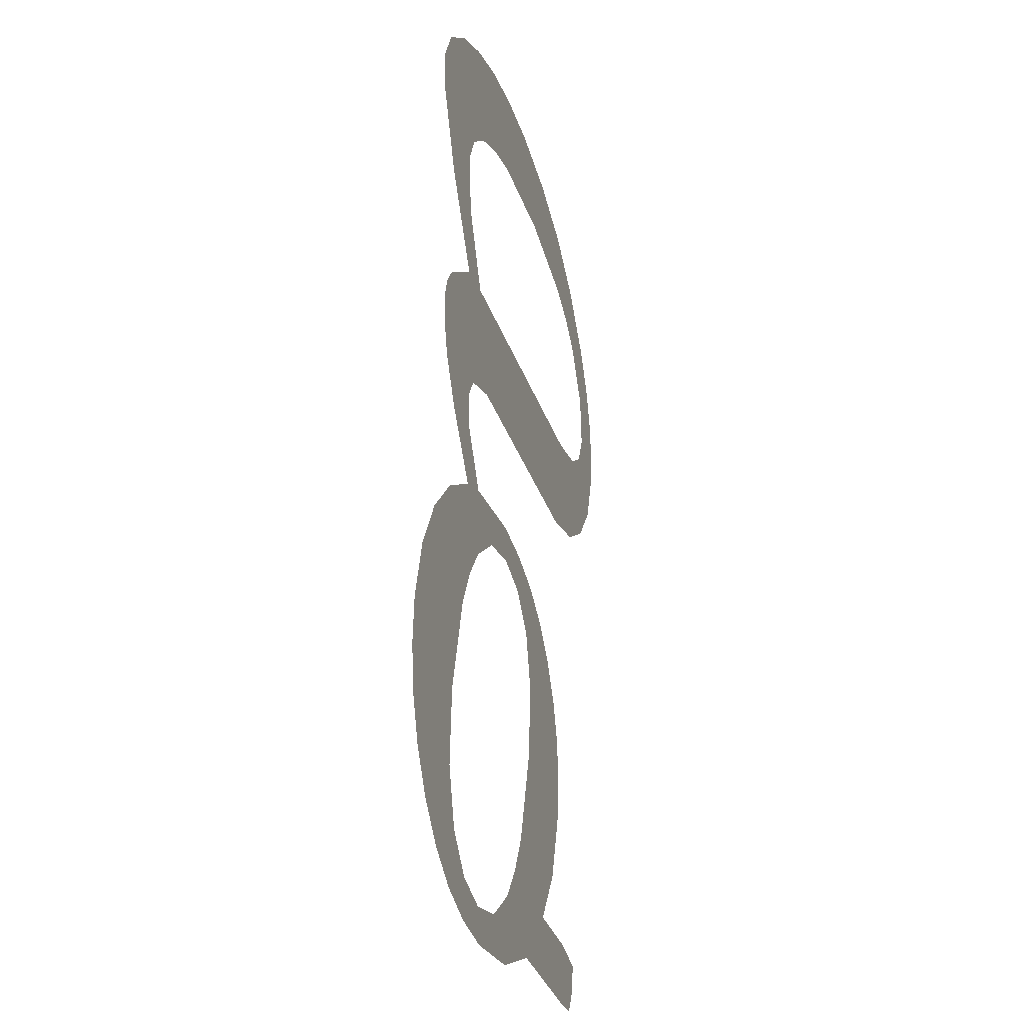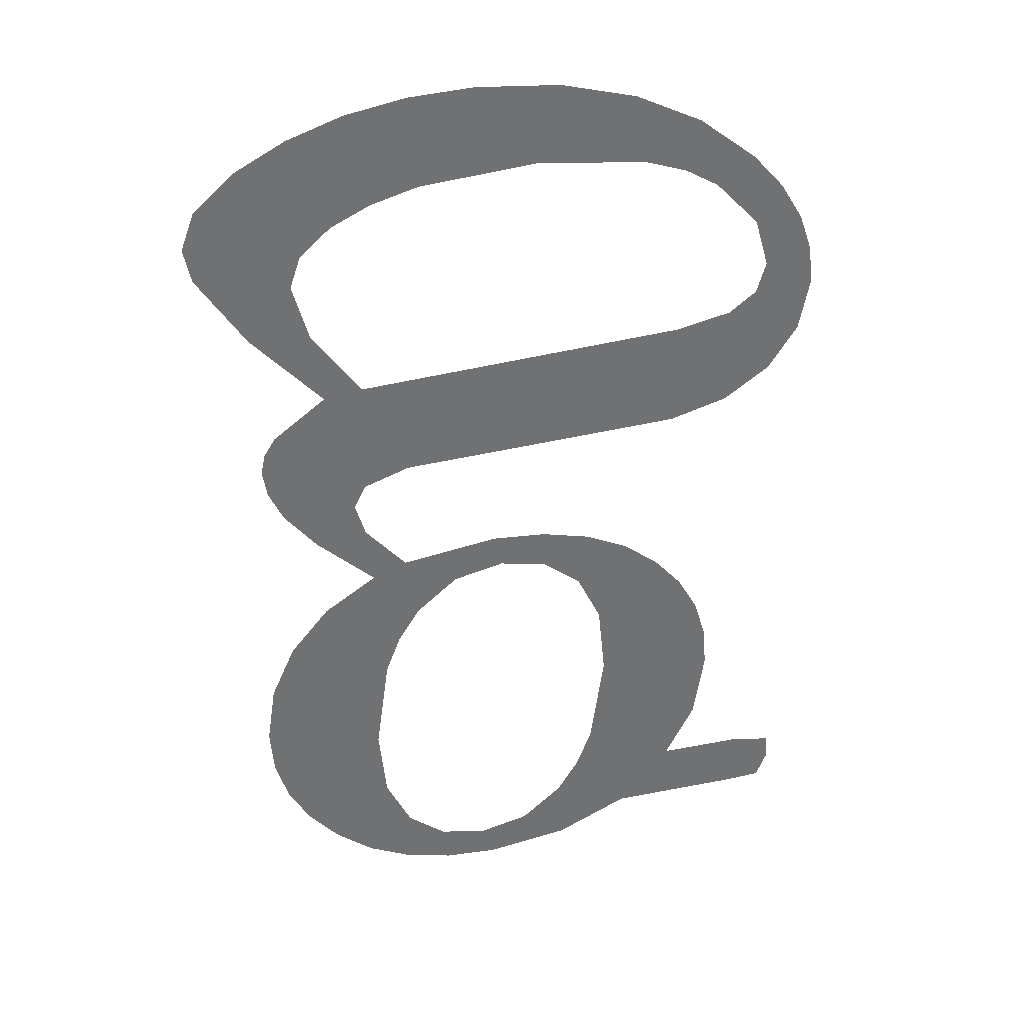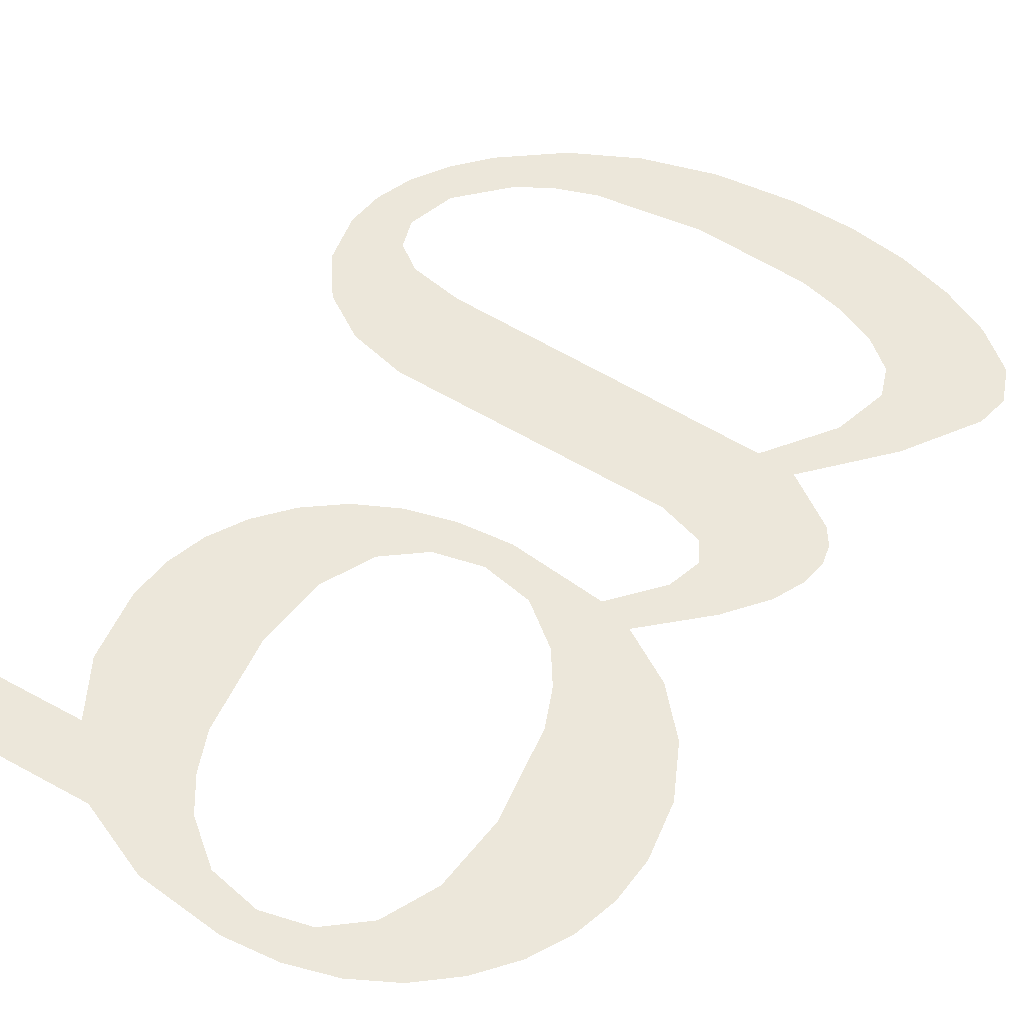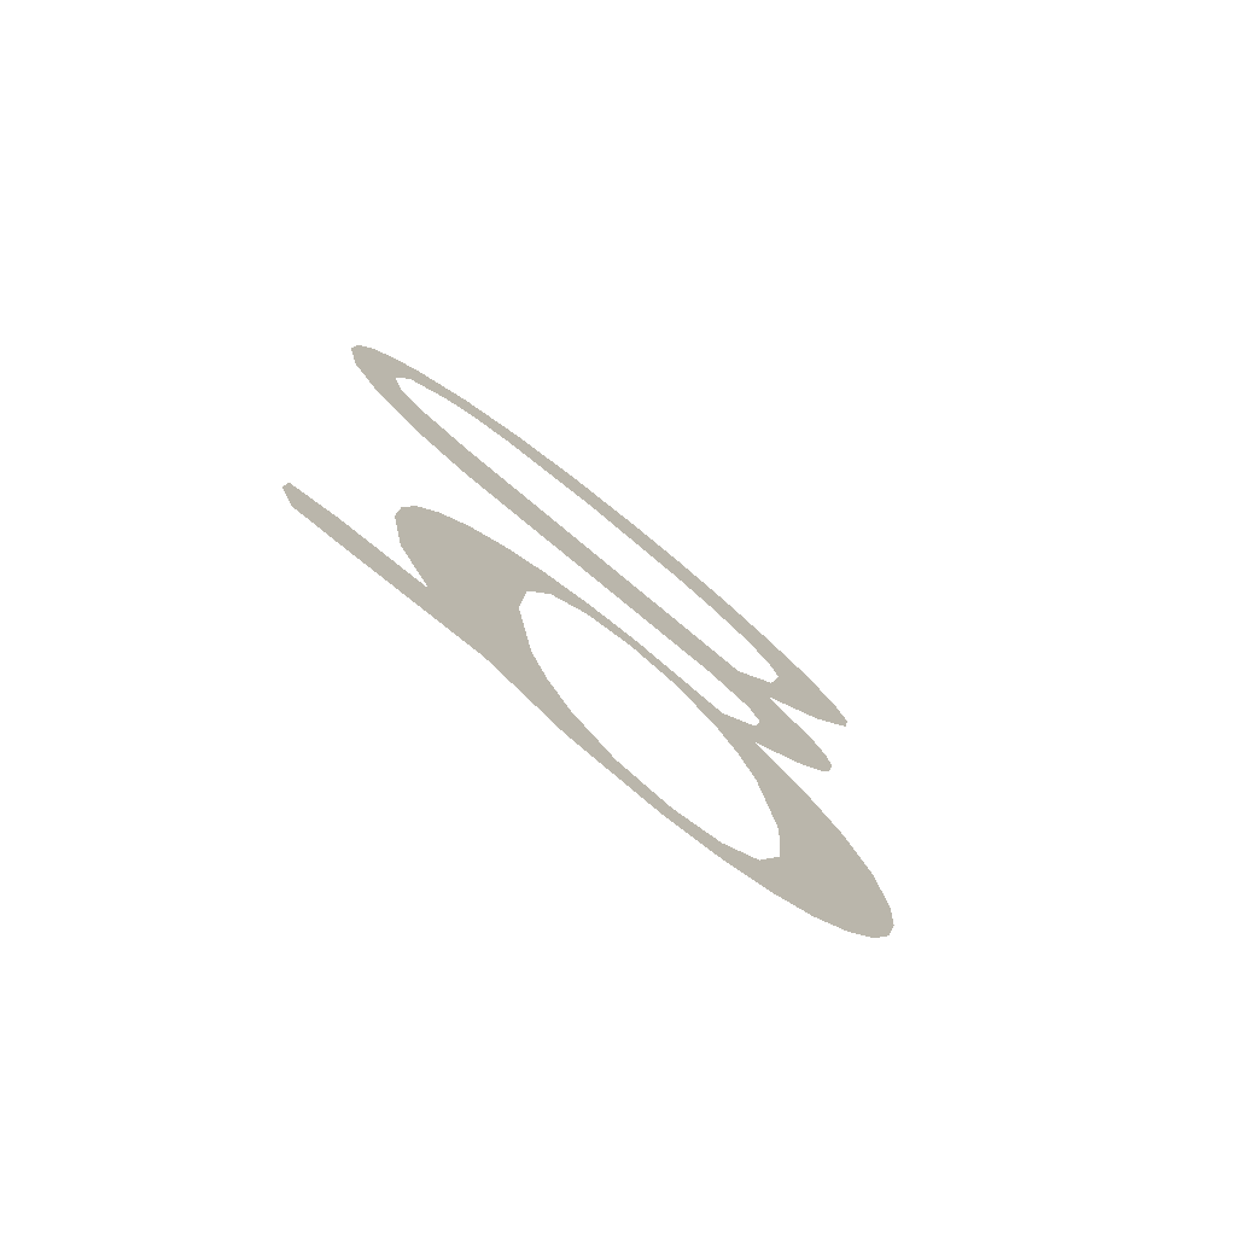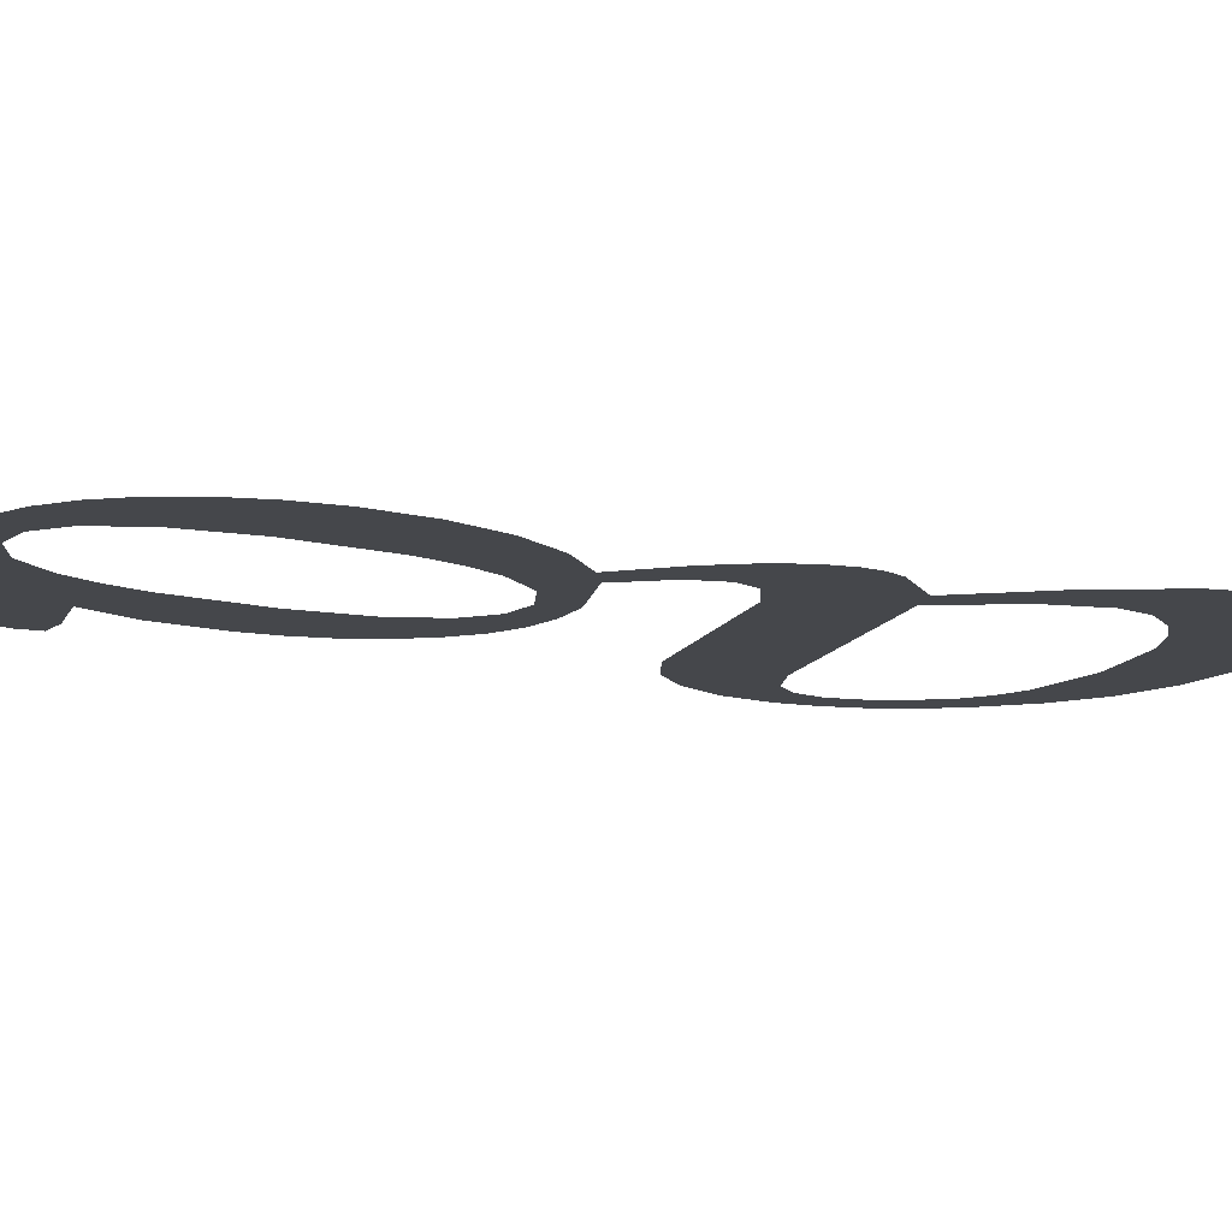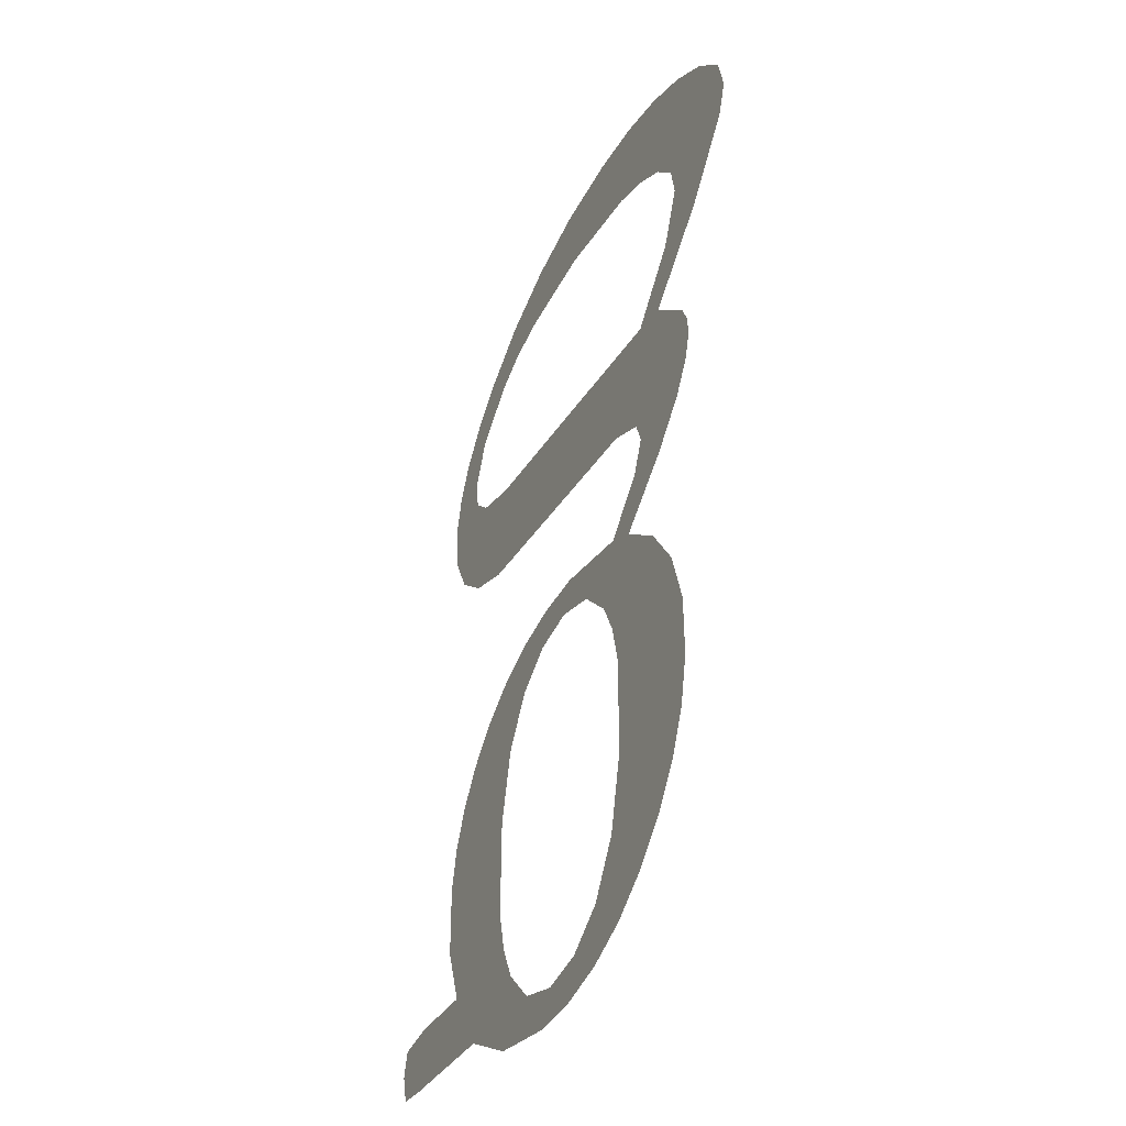
<metadata>
{"format":"obj","ext":"obj","renderer":"f3d","projection":"perspective","resolution":1024,"background":"white","views":[{"elev":-32.4,"azim":-74.4,"up":"+Z"},{"elev":31.7,"azim":-15.7,"up":"+Z"},{"elev":54.3,"azim":-149.9,"up":"+Y"},{"elev":-72.5,"azim":140.2,"up":"+Z"},{"elev":-9.6,"azim":-106.4,"up":"+Y"},{"elev":-32.9,"azim":-114.3,"up":"+Z"}]}
</metadata>
<code>
o mesh70/mesh70-geometry#mesh70-geometry
v 0.4618 0.06117 -0.02566
v 0.4619 0.06112 -0.02481
v 0.4618 0.06115 -0.02529
v 0.4619 0.06119 -0.026
v 0.4621 0.0611 -0.02437
v 0.4621 0.06121 -0.02631
v 0.4624 0.06108 -0.02401
v 0.4624 0.06122 -0.0266
v 0.4628 0.06106 -0.02373
v 0.4627 0.06124 -0.02684
v 0.4628 0.06116 -0.02553
v 0.4629 0.0612 -0.02613
v 0.4629 0.06112 -0.02475
v 0.463 0.06125 -0.02702
v 0.4631 0.06106 -0.02362
v 0.4631 0.06122 -0.02655
v 0.4627 0.06104 -0.02325
v 0.463 0.0611 -0.02443
v 0.4634 0.06125 -0.02712
v 0.4626 0.06102 -0.02298
v 0.4632 0.06109 -0.02416
v 0.4634 0.06123 -0.0268
v 0.4624 0.06096 -0.0219
v 0.4638 0.06105 -0.02351
v 0.4638 0.06124 -0.02688
v 0.4623 0.06104 -0.0233
v 0.4627 0.06096 -0.02185
v 0.4635 0.06107 -0.02388
v 0.4639 0.06125 -0.02715
v 0.462 0.06102 -0.02298
v 0.4623 0.06093 -0.02132
v 0.4627 0.06101 -0.02279
v 0.4639 0.06107 -0.02379
v 0.4642 0.06123 -0.02679
v 0.462 0.06098 -0.02221
v 0.4622 0.06091 -0.02086
v 0.4647 0.06095 -0.02172
v 0.4643 0.06105 -0.02354
v 0.4645 0.06125 -0.02706
v 0.4619 0.06101 -0.02273
v 0.4618 0.06093 -0.02129
v 0.4631 0.061 -0.02266
v 0.4643 0.06107 -0.02387
v 0.4645 0.06122 -0.02651
v 0.4619 0.06099 -0.02236
v 0.4622 0.06084 -0.01964
v 0.4639 0.061 -0.02262
v 0.4647 0.06106 -0.02364
v 0.4647 0.0612 -0.02624
v 0.4619 0.061 -0.02252
v 0.4618 0.06085 -0.01986
v 0.4623 0.06089 -0.02061
v 0.4654 0.061 -0.02254
v 0.4646 0.06109 -0.02411
v 0.4651 0.06123 -0.02679
v 0.4615 0.06087 -0.02014
v 0.4626 0.06083 -0.01949
v 0.4654 0.06095 -0.02167
v 0.4648 0.06111 -0.02452
v 0.4648 0.06119 -0.02591
v 0.4615 0.0609 -0.02071
v 0.4625 0.06088 -0.02039
v 0.4659 0.06099 -0.02241
v 0.465 0.06107 -0.0238
v 0.4649 0.06114 -0.02511
v 0.4614 0.06088 -0.02044
v 0.4628 0.06087 -0.02024
v 0.4658 0.06094 -0.02158
v 0.4631 0.06082 -0.0194
v 0.4661 0.06094 -0.02141
v 0.4653 0.06108 -0.02402
v 0.4632 0.06086 -0.02013
v 0.4662 0.06098 -0.02216
v 0.4656 0.06121 -0.02629
v 0.4636 0.06082 -0.01937
v 0.4661 0.06092 -0.02116
v 0.4662 0.06123 -0.02679
v 0.4656 0.0611 -0.02429
v 0.4641 0.06086 -0.02004
v 0.4662 0.06088 -0.02047
v 0.4662 0.06121 -0.02629
v 0.4658 0.06118 -0.02583
v 0.4643 0.06082 -0.01942
v 0.4664 0.0609 -0.02076
v 0.466 0.0609 -0.02077
v 0.4665 0.06123 -0.02678
v 0.4657 0.06111 -0.02459
v 0.465 0.06087 -0.02013
v 0.4665 0.06096 -0.0218
v 0.4659 0.06087 -0.02019
v 0.4666 0.06121 -0.02635
v 0.4658 0.06113 -0.02491
v 0.4649 0.06083 -0.01957
v 0.4665 0.06092 -0.02107
v 0.4656 0.06088 -0.0204
v 0.4666 0.06122 -0.02655
v 0.4659 0.06115 -0.02525
v 0.4655 0.06085 -0.01983
v 0.4665 0.06093 -0.02138
v 0.4654 0.06087 -0.02024
f 1 2 3
f 2 1 4
f 3 2 1
f 4 1 2
f 2 4 5
f 5 4 2
f 5 4 6
f 6 4 5
f 5 6 7
f 7 6 5
f 7 6 8
f 8 6 7
f 7 8 9
f 9 8 7
f 9 8 10
f 10 8 9
f 9 10 11
f 11 10 9
f 10 12 11
f 11 12 10
f 9 11 13
f 13 11 9
f 12 10 14
f 14 10 12
f 15 9 13
f 13 9 15
f 12 14 16
f 16 14 12
f 17 9 15
f 15 9 17
f 15 13 18
f 18 13 15
f 16 14 19
f 19 14 16
f 20 9 17
f 17 9 20
f 15 18 21
f 21 18 15
f 16 19 22
f 22 19 16
f 23 9 20
f 20 9 23
f 15 21 24
f 24 21 15
f 22 19 25
f 25 19 22
f 23 26 9
f 9 26 23
f 27 23 20
f 20 23 27
f 24 21 28
f 28 21 24
f 25 19 29
f 29 19 25
f 23 30 26
f 26 30 23
f 31 23 27
f 27 23 31
f 27 20 32
f 32 20 27
f 24 28 33
f 33 28 24
f 25 29 34
f 34 29 25
f 35 30 23
f 23 30 35
f 36 23 31
f 31 23 36
f 27 32 37
f 37 32 27
f 24 33 38
f 38 33 24
f 34 29 39
f 39 29 34
f 35 40 30
f 30 40 35
f 23 36 41
f 41 36 23
f 37 32 42
f 42 32 37
f 38 33 43
f 43 33 38
f 34 39 44
f 44 39 34
f 45 40 35
f 35 40 45
f 46 41 36
f 36 41 46
f 37 42 47
f 47 42 37
f 38 43 48
f 48 43 38
f 44 39 49
f 49 39 44
f 40 45 50
f 50 45 40
f 51 41 46
f 46 41 51
f 46 36 52
f 52 36 46
f 37 47 53
f 53 47 37
f 48 43 54
f 54 43 48
f 49 39 55
f 55 39 49
f 56 41 51
f 51 41 56
f 46 52 57
f 57 52 46
f 37 53 58
f 58 53 37
f 48 54 59
f 59 54 48
f 49 55 60
f 60 55 49
f 56 61 41
f 41 61 56
f 57 52 62
f 62 52 57
f 58 53 63
f 63 53 58
f 48 59 64
f 64 59 48
f 60 55 65
f 65 55 60
f 61 56 66
f 66 56 61
f 57 62 67
f 67 62 57
f 58 63 68
f 68 63 58
f 64 59 65
f 65 59 64
f 65 55 64
f 64 55 65
f 57 67 69
f 69 67 57
f 68 63 70
f 70 63 68
f 64 55 71
f 71 55 64
f 69 67 72
f 72 67 69
f 70 63 73
f 73 63 70
f 71 55 74
f 74 55 71
f 69 72 75
f 75 72 69
f 70 73 76
f 76 73 70
f 74 55 77
f 77 55 74
f 74 78 71
f 71 78 74
f 75 72 79
f 79 72 75
f 76 73 80
f 80 73 76
f 74 77 81
f 81 77 74
f 78 74 82
f 82 74 78
f 75 79 83
f 83 79 75
f 80 73 84
f 84 73 80
f 80 85 76
f 76 85 80
f 81 77 86
f 86 77 81
f 78 82 87
f 87 82 78
f 83 79 88
f 88 79 83
f 84 73 89
f 89 73 84
f 90 85 80
f 80 85 90
f 81 86 91
f 91 86 81
f 87 82 92
f 92 82 87
f 83 88 93
f 93 88 83
f 84 89 94
f 94 89 84
f 90 95 85
f 85 95 90
f 91 86 96
f 96 86 91
f 92 82 97
f 97 82 92
f 93 88 98
f 98 88 93
f 94 89 99
f 99 89 94
f 98 95 90
f 90 95 98
f 98 88 100
f 100 88 98
f 98 100 95
f 95 100 98

</code>
